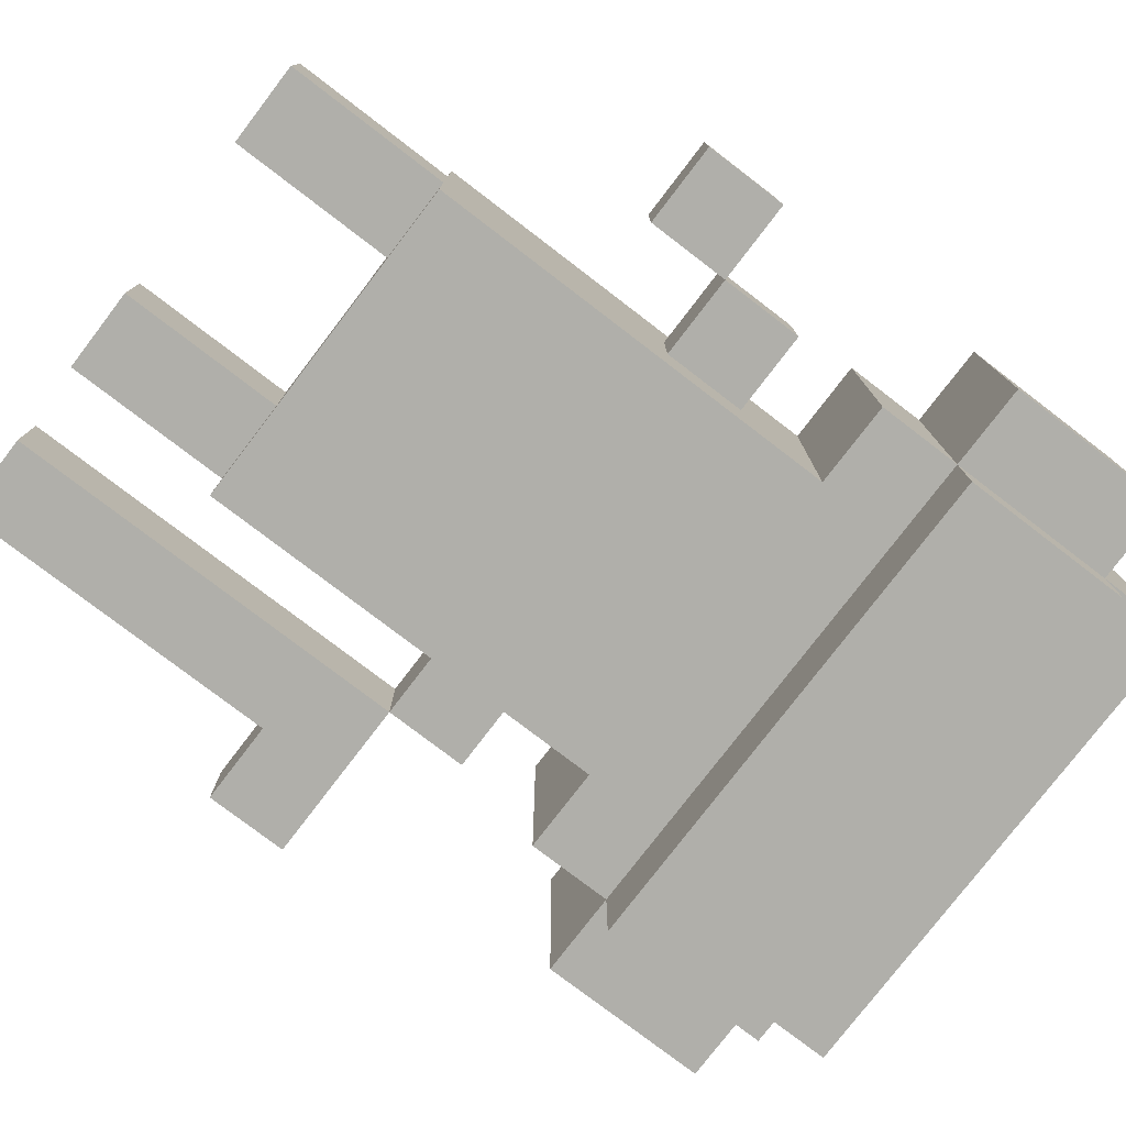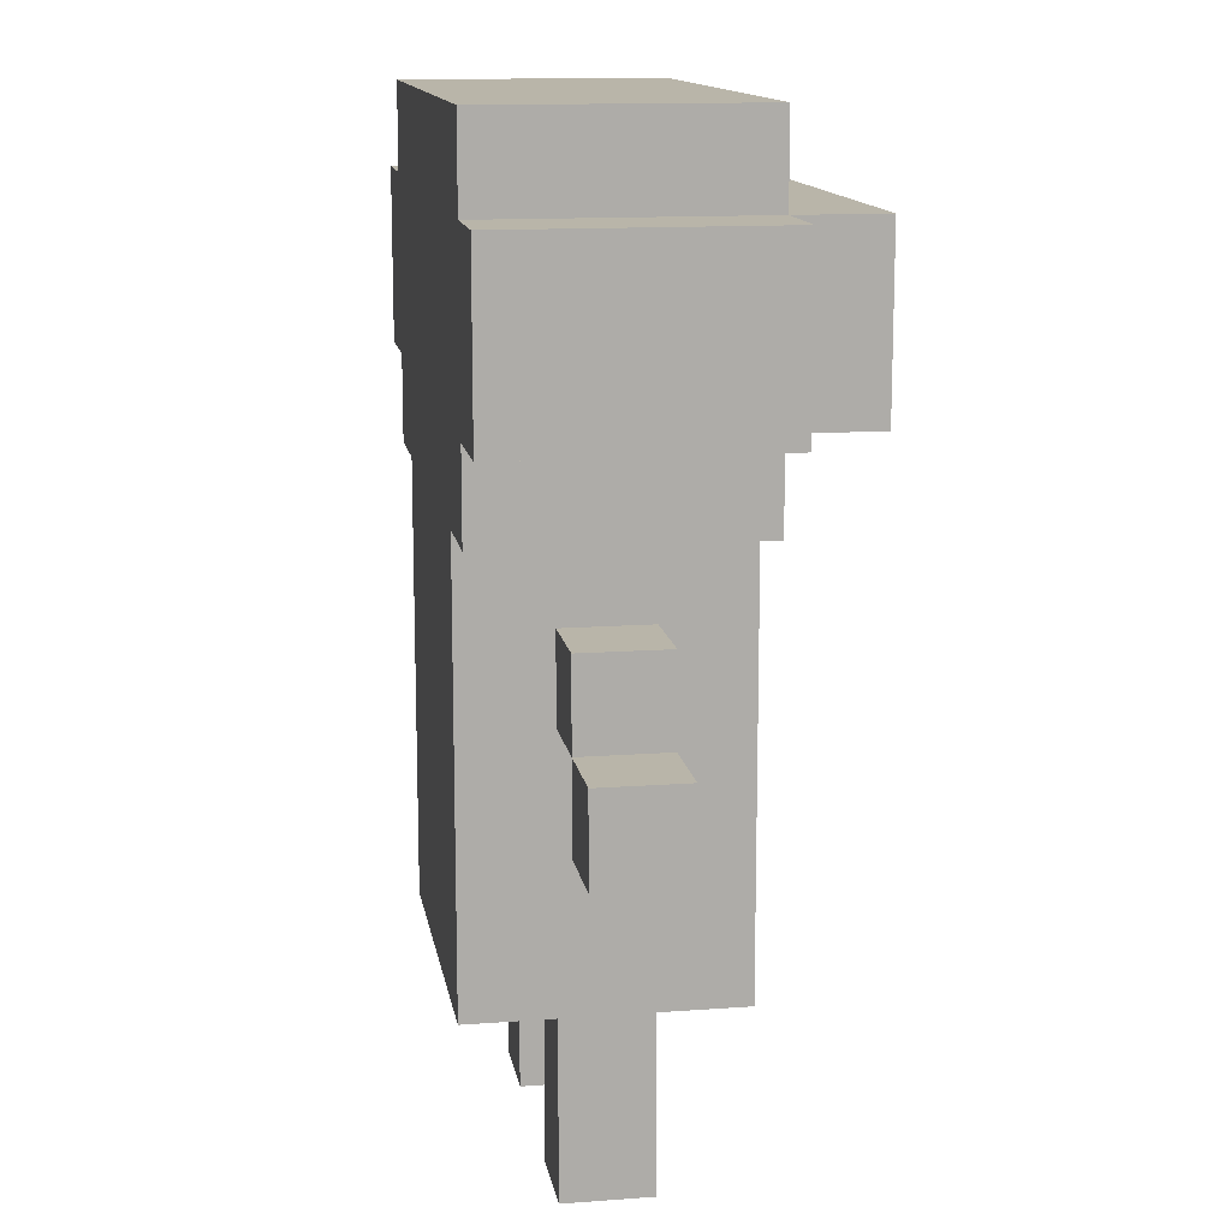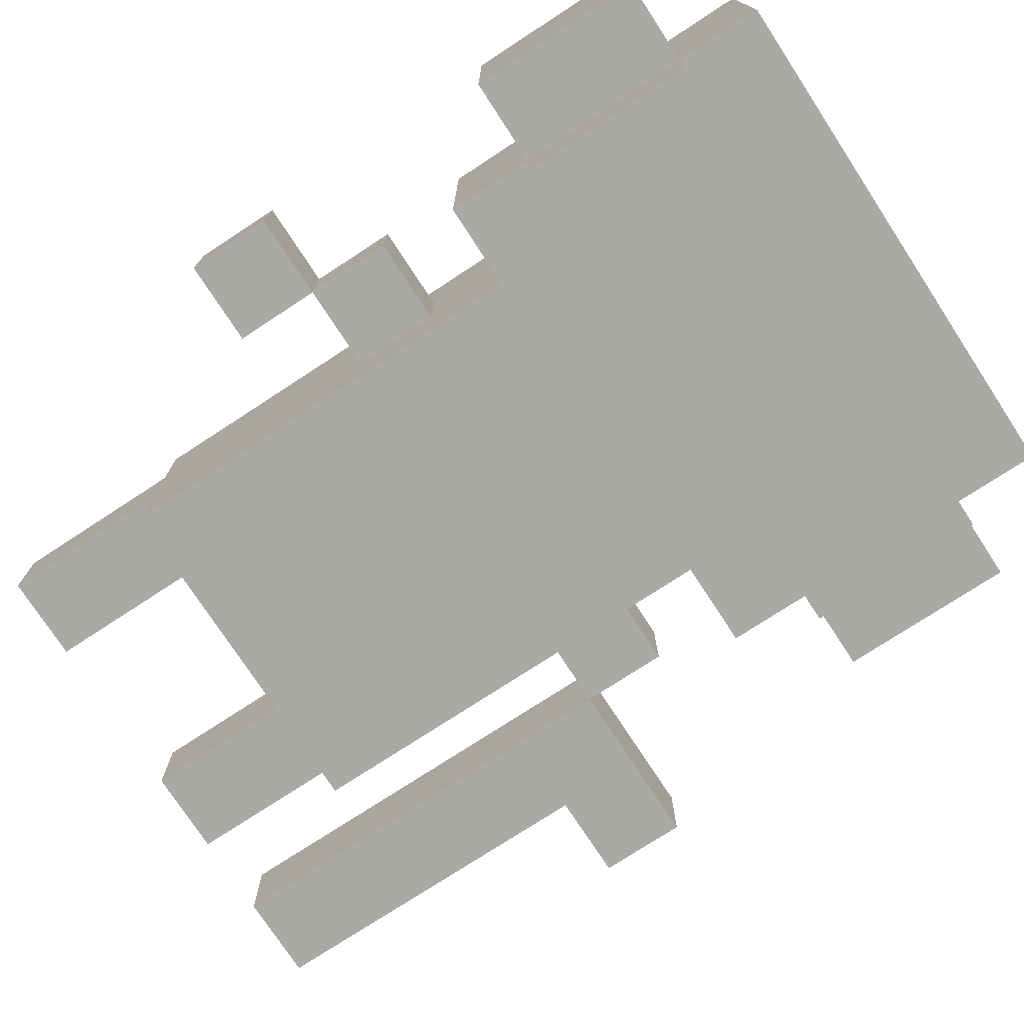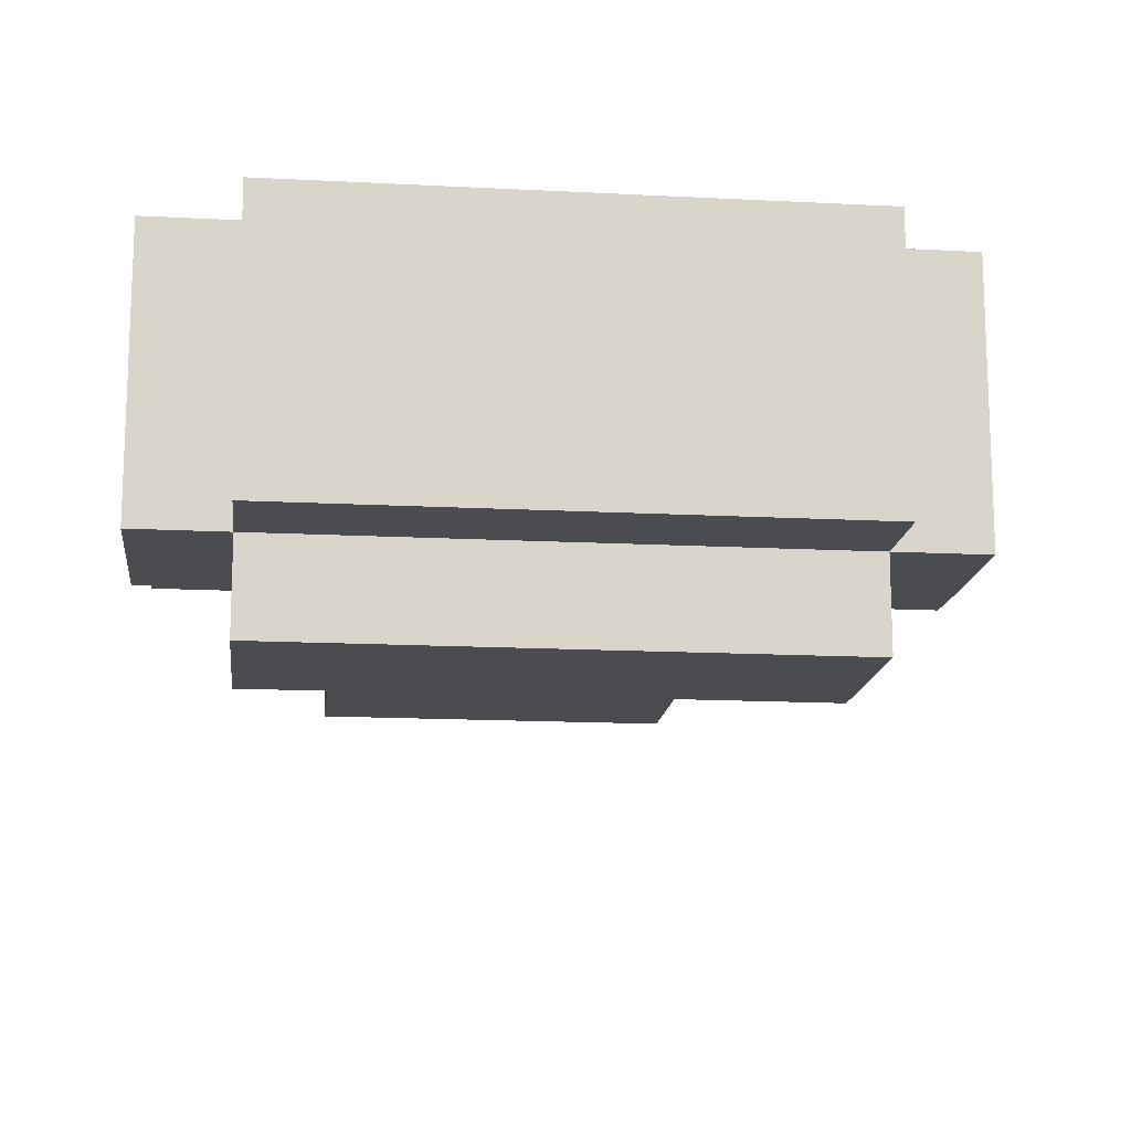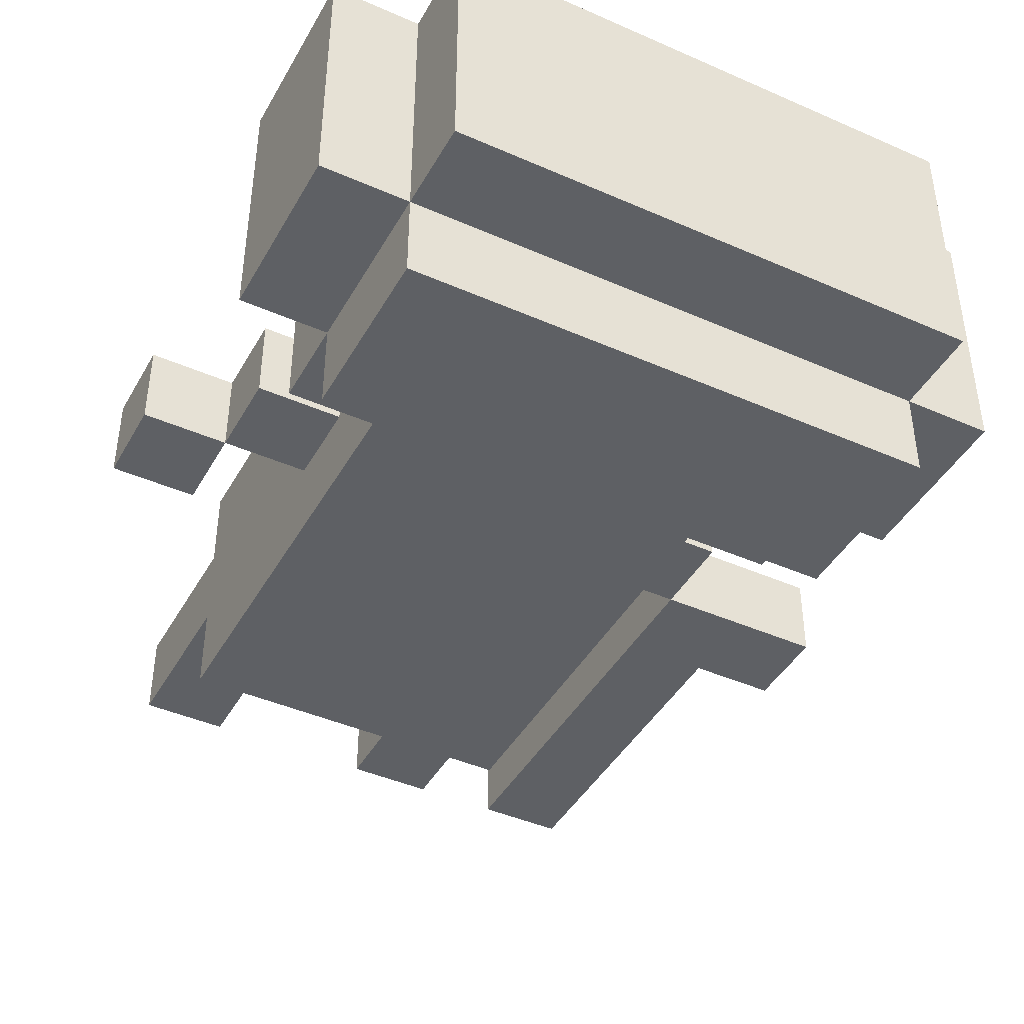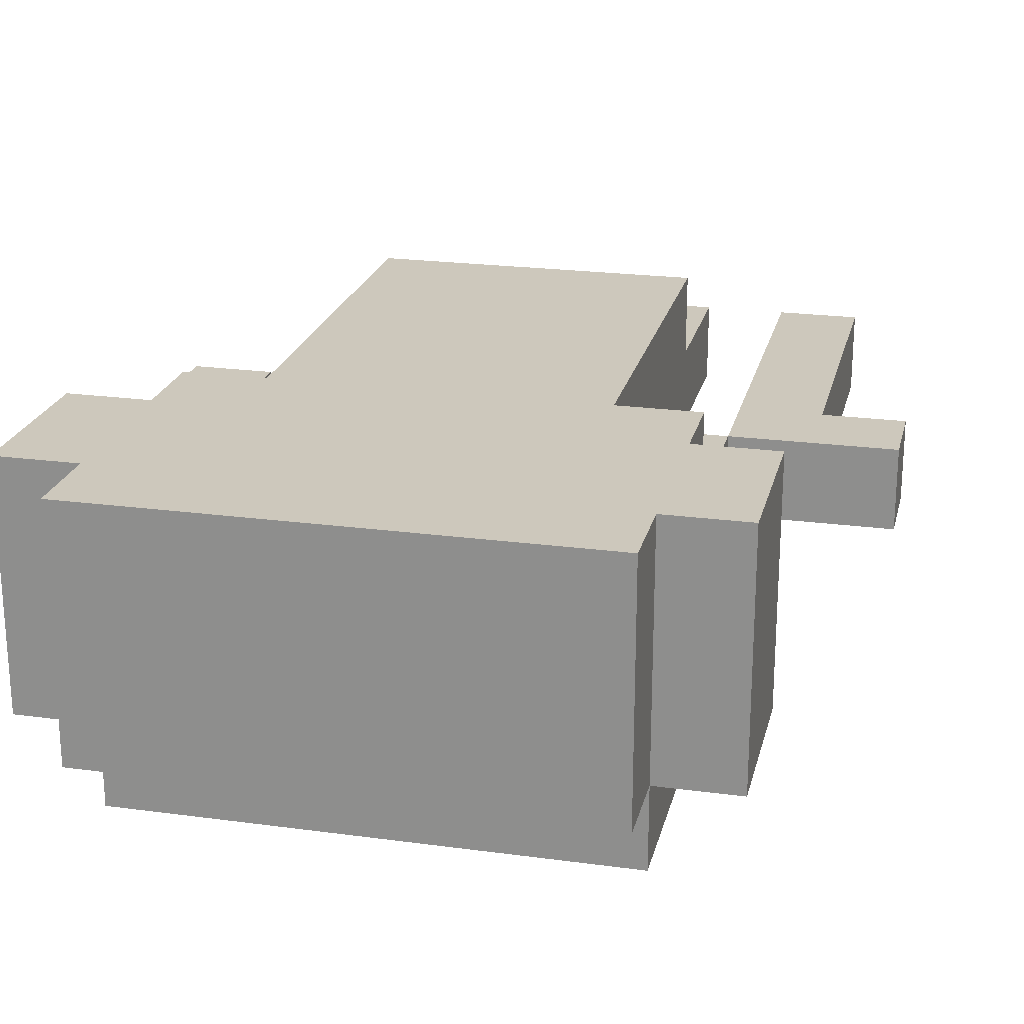
<metadata>
{"format":"obj","ext":"obj","renderer":"f3d","projection":"perspective","resolution":1024,"background":"white","views":[{"elev":-78.0,"azim":52.6,"up":"+Z"},{"elev":13.4,"azim":80.5,"up":"+Y"},{"elev":-75.5,"azim":123.2,"up":"+Z"},{"elev":-15.1,"azim":173.6,"up":"+Z"},{"elev":-43.0,"azim":152.4,"up":"+Z"},{"elev":22.2,"azim":-166.8,"up":"+Z"}]}
</metadata>
<code>
g old
v -4.5 4 1
v -4.5 4 -0
v -4.5 5 1
v -4.5 5 -0
v -3.5 0 1
v -3.5 0 -0
v -3.5 4 1
v -3.5 4 -0
v -3.5 8 2
v -3.5 8 -1
v -3.5 10 2
v -3.5 10 -1
v -2.5 5 1
v -2.5 5 -0
v -2.5 6 1
v -2.5 6 -0
v -2.5 7 2
v -2.5 7 -1
v -2.5 8 2
v -2.5 8 -1
v -2.5 8 -2
v -2.5 10 2
v -2.5 10 -1
v -2.5 10 -2
v -2.5 11 2
v -2.5 11 -1
v -1.5 0 1
v -1.5 0 -0
v -1.5 1 1
v -1.5 1 -0
v -1.5 2 2
v -1.5 2 1
v -1.5 2 -0
v -1.5 2 -1
v -1.5 5 1
v -1.5 5 -0
v -1.5 6 1
v -1.5 6 -0
v -1.5 7 2
v -1.5 7 -1
v 1.5 0 1
v 1.5 0 -0
v 1.5 1 1
v 1.5 1 -0
v 1.5 2 1
v 1.5 2 -0
v 3.5 4 1
v 3.5 4 -0
v 3.5 5 1
v 3.5 5 -0
v -2.5 0 1
v -2.5 0 -0
v -2.5 4 1
v -2.5 4 -0
v -2.5 5 1
v -2.5 5 -0
v -0.5 0 1
v -0.5 0 -0
v -0.5 1 1
v -0.5 1 -0
v -0.5 2 1
v -0.5 2 -0
v 2.5 0 1
v 2.5 0 -0
v 2.5 1 1
v 2.5 1 -0
v 2.5 2 2
v 2.5 2 1
v 2.5 2 -0
v 2.5 2 -1
v 2.5 5 1
v 2.5 5 -0
v 2.5 6 1
v 2.5 6 -0
v 2.5 7 2
v 2.5 7 -1
v 3.5 5 1
v 3.5 5 -0
v 3.5 6 1
v 3.5 6 -0
v 3.5 7 2
v 3.5 7 -1
v 3.5 8 2
v 3.5 8 -1
v 3.5 8 -2
v 3.5 10 2
v 3.5 10 -1
v 3.5 10 -2
v 3.5 11 2
v 3.5 11 -1
v 4.5 4 1
v 4.5 4 -0
v 4.5 5 1
v 4.5 5 -0
v 4.5 8 2
v 4.5 8 -1
v 4.5 10 2
v 4.5 10 -1
v -3.5 8 2
v -3.5 10 2
v -2.5 7 2
v -2.5 8 2
v -2.5 9 2
v -2.5 10 2
v -2.5 11 2
v -1.5 2 2
v -1.5 7 2
v -1.5 8 2
v -1.5 9 2
v -0.5 3 2
v -0.5 4 2
v -0.5 5 2
v -0.5 6 2
v -0.5 7 2
v -0.5 8 2
v -0.5 9 2
v -0.5 10 2
v 1.5 3 2
v 1.5 4 2
v 1.5 5 2
v 1.5 6 2
v 1.5 7 2
v 1.5 8 2
v 1.5 9 2
v 1.5 10 2
v 2.5 2 2
v 2.5 7 2
v 2.5 8 2
v 2.5 9 2
v 3.5 7 2
v 3.5 8 2
v 3.5 9 2
v 3.5 10 2
v 3.5 11 2
v 4.5 8 2
v 4.5 10 2
v -4.5 4 1
v -4.5 5 1
v -3.5 0 1
v -3.5 4 1
v -3.5 5 1
v -2.5 0 1
v -2.5 4 1
v -2.5 5 1
v -2.5 6 1
v -1.5 0 1
v -1.5 1 1
v -1.5 2 1
v -1.5 5 1
v -1.5 6 1
v -0.5 0 1
v -0.5 1 1
v -0.5 2 1
v 1.5 0 1
v 1.5 1 1
v 1.5 2 1
v 2.5 0 1
v 2.5 1 1
v 2.5 2 1
v 2.5 5 1
v 2.5 6 1
v 3.5 4 1
v 3.5 5 1
v 3.5 6 1
v 4.5 4 1
v 4.5 5 1
v -4.5 4 -0
v -4.5 5 -0
v -3.5 0 -0
v -3.5 4 -0
v -3.5 5 -0
v -2.5 0 -0
v -2.5 4 -0
v -2.5 5 -0
v -2.5 6 -0
v -1.5 0 -0
v -1.5 1 -0
v -1.5 2 -0
v -1.5 5 -0
v -1.5 6 -0
v -0.5 0 -0
v -0.5 1 -0
v -0.5 2 -0
v 1.5 0 -0
v 1.5 1 -0
v 1.5 2 -0
v 2.5 0 -0
v 2.5 1 -0
v 2.5 2 -0
v 2.5 5 -0
v 2.5 6 -0
v 3.5 4 -0
v 3.5 5 -0
v 3.5 6 -0
v 4.5 4 -0
v 4.5 5 -0
v -3.5 8 -1
v -3.5 10 -1
v -2.5 7 -1
v -2.5 8 -1
v -2.5 10 -1
v -2.5 11 -1
v -1.5 2 -1
v -1.5 7 -1
v 2.5 2 -1
v 2.5 7 -1
v 3.5 7 -1
v 3.5 8 -1
v 3.5 10 -1
v 3.5 11 -1
v 4.5 8 -1
v 4.5 10 -1
v -2.5 8 -2
v -2.5 10 -2
v 3.5 8 -2
v 3.5 10 -2
v -3.5 0 1
v -2.5 0 1
v -1.5 0 1
v -0.5 0 1
v 1.5 0 1
v 2.5 0 1
v -3.5 0 -0
v -2.5 0 -0
v -1.5 0 -0
v -0.5 0 -0
v 1.5 0 -0
v 2.5 0 -0
v -1.5 2 2
v 2.5 2 2
v -1.5 2 1
v -0.5 2 1
v 1.5 2 1
v 2.5 2 1
v -1.5 2 -0
v -0.5 2 -0
v 1.5 2 -0
v 2.5 2 -0
v -1.5 2 -1
v 2.5 2 -1
v -4.5 4 1
v -3.5 4 1
v 3.5 4 1
v 4.5 4 1
v -4.5 4 -0
v -3.5 4 -0
v 3.5 4 -0
v 4.5 4 -0
v -2.5 5 1
v -1.5 5 1
v 2.5 5 1
v 3.5 5 1
v -2.5 5 -0
v -1.5 5 -0
v 2.5 5 -0
v 3.5 5 -0
v -2.5 7 2
v -1.5 7 2
v 2.5 7 2
v 3.5 7 2
v -2.5 7 -1
v -1.5 7 -1
v 2.5 7 -1
v 3.5 7 -1
v -3.5 8 2
v -2.5 8 2
v 3.5 8 2
v 4.5 8 2
v -3.5 8 -1
v -2.5 8 -1
v 3.5 8 -1
v 4.5 8 -1
v -2.5 8 -2
v 3.5 8 -2
v -4.5 5 1
v -3.5 5 1
v -2.5 5 1
v 3.5 5 1
v 4.5 5 1
v -4.5 5 -0
v -3.5 5 -0
v -2.5 5 -0
v 3.5 5 -0
v 4.5 5 -0
v -2.5 6 1
v -1.5 6 1
v 2.5 6 1
v 3.5 6 1
v -2.5 6 -0
v -1.5 6 -0
v 2.5 6 -0
v 3.5 6 -0
v -3.5 10 2
v -2.5 10 2
v 3.5 10 2
v 4.5 10 2
v -3.5 10 -1
v -2.5 10 -1
v 3.5 10 -1
v 4.5 10 -1
v -2.5 10 -2
v 3.5 10 -2
v -2.5 11 2
v 3.5 11 2
v -2.5 11 -1
v 3.5 11 -1
f 3 2 1
f 4 2 3
f 7 6 5
f 8 6 7
f 11 10 9
f 12 10 11
f 15 14 13
f 16 14 15
f 19 18 17
f 20 18 19
f 23 21 20
f 24 21 23
f 25 23 22
f 26 23 25
f 29 28 27
f 30 28 29
f 32 30 29
f 33 30 32
f 35 33 32
f 35 34 33
f 35 32 31
f 36 34 35
f 37 35 31
f 38 34 36
f 39 37 31
f 39 38 37
f 40 34 38
f 40 38 39
f 43 42 41
f 44 42 43
f 45 44 43
f 46 44 45
f 49 48 47
f 50 48 49
f 51 52 53
f 53 52 54
f 53 54 55
f 55 54 56
f 57 58 59
f 59 58 60
f 59 60 61
f 61 60 62
f 63 64 65
f 65 64 66
f 65 66 68
f 68 66 69
f 68 69 71
f 69 70 71
f 67 68 71
f 71 70 72
f 67 71 73
f 72 70 74
f 67 73 75
f 73 74 75
f 74 70 76
f 75 74 76
f 77 78 79
f 79 78 80
f 81 82 83
f 83 82 84
f 84 85 87
f 87 85 88
f 86 87 89
f 89 87 90
f 91 92 93
f 93 92 94
f 95 96 97
f 97 96 98
f 102 100 99
f 103 100 102
f 104 100 103
f 107 102 101
f 107 103 102
f 108 103 107
f 109 104 103
f 109 103 108
f 110 107 106
f 111 107 110
f 112 107 111
f 113 107 112
f 114 108 107
f 114 107 113
f 115 109 108
f 115 108 114
f 116 104 109
f 116 109 115
f 117 105 104
f 117 104 116
f 118 110 106
f 118 111 110
f 119 112 111
f 119 111 118
f 120 113 112
f 120 112 119
f 121 114 113
f 121 113 120
f 122 115 114
f 122 114 121
f 123 116 115
f 123 115 122
f 123 117 116
f 124 117 123
f 125 105 117
f 125 117 124
f 126 122 121
f 126 119 118
f 126 121 120
f 126 120 119
f 126 118 106
f 127 123 122
f 127 122 126
f 128 124 123
f 128 123 127
f 129 125 124
f 129 124 128
f 130 128 127
f 130 129 128
f 131 129 130
f 132 125 129
f 132 129 131
f 133 105 125
f 133 125 132
f 134 105 133
f 135 132 131
f 135 133 132
f 136 133 135
f 140 138 137
f 141 138 140
f 142 140 139
f 143 141 140
f 143 140 142
f 144 141 143
f 149 145 144
f 150 145 149
f 151 147 146
f 152 148 147
f 152 147 151
f 153 148 152
f 157 155 154
f 158 156 155
f 158 155 157
f 159 156 158
f 163 161 160
f 164 161 163
f 165 163 162
f 166 163 165
f 167 168 170
f 170 168 171
f 169 170 172
f 170 171 173
f 172 170 173
f 173 171 174
f 174 175 179
f 179 175 180
f 176 177 181
f 177 178 182
f 181 177 182
f 182 178 183
f 184 185 187
f 185 186 188
f 187 185 188
f 188 186 189
f 190 191 193
f 193 191 194
f 192 193 195
f 195 193 196
f 197 198 200
f 200 198 201
f 199 200 204
f 203 204 205
f 204 200 206
f 205 204 206
f 206 200 207
f 207 200 208
f 201 202 209
f 209 202 210
f 208 209 211
f 211 209 212
f 213 214 215
f 215 214 216
f 223 218 217
f 224 218 223
f 225 220 219
f 226 220 225
f 227 222 221
f 228 222 227
f 231 230 229
f 232 230 231
f 233 230 232
f 234 230 233
f 236 233 232
f 237 233 236
f 239 236 235
f 239 238 237
f 239 237 236
f 240 238 239
f 245 242 241
f 246 242 245
f 247 244 243
f 248 244 247
f 253 250 249
f 254 250 253
f 255 252 251
f 256 252 255
f 261 258 257
f 262 258 261
f 263 260 259
f 264 260 263
f 269 266 265
f 270 266 269
f 271 268 267
f 272 268 271
f 273 271 270
f 274 271 273
f 275 276 280
f 276 277 281
f 280 276 281
f 281 277 282
f 278 279 283
f 283 279 284
f 285 286 289
f 289 286 290
f 287 288 291
f 291 288 292
f 293 294 297
f 297 294 298
f 295 296 299
f 299 296 300
f 298 299 301
f 301 299 302
f 303 304 305
f 305 304 306

</code>
